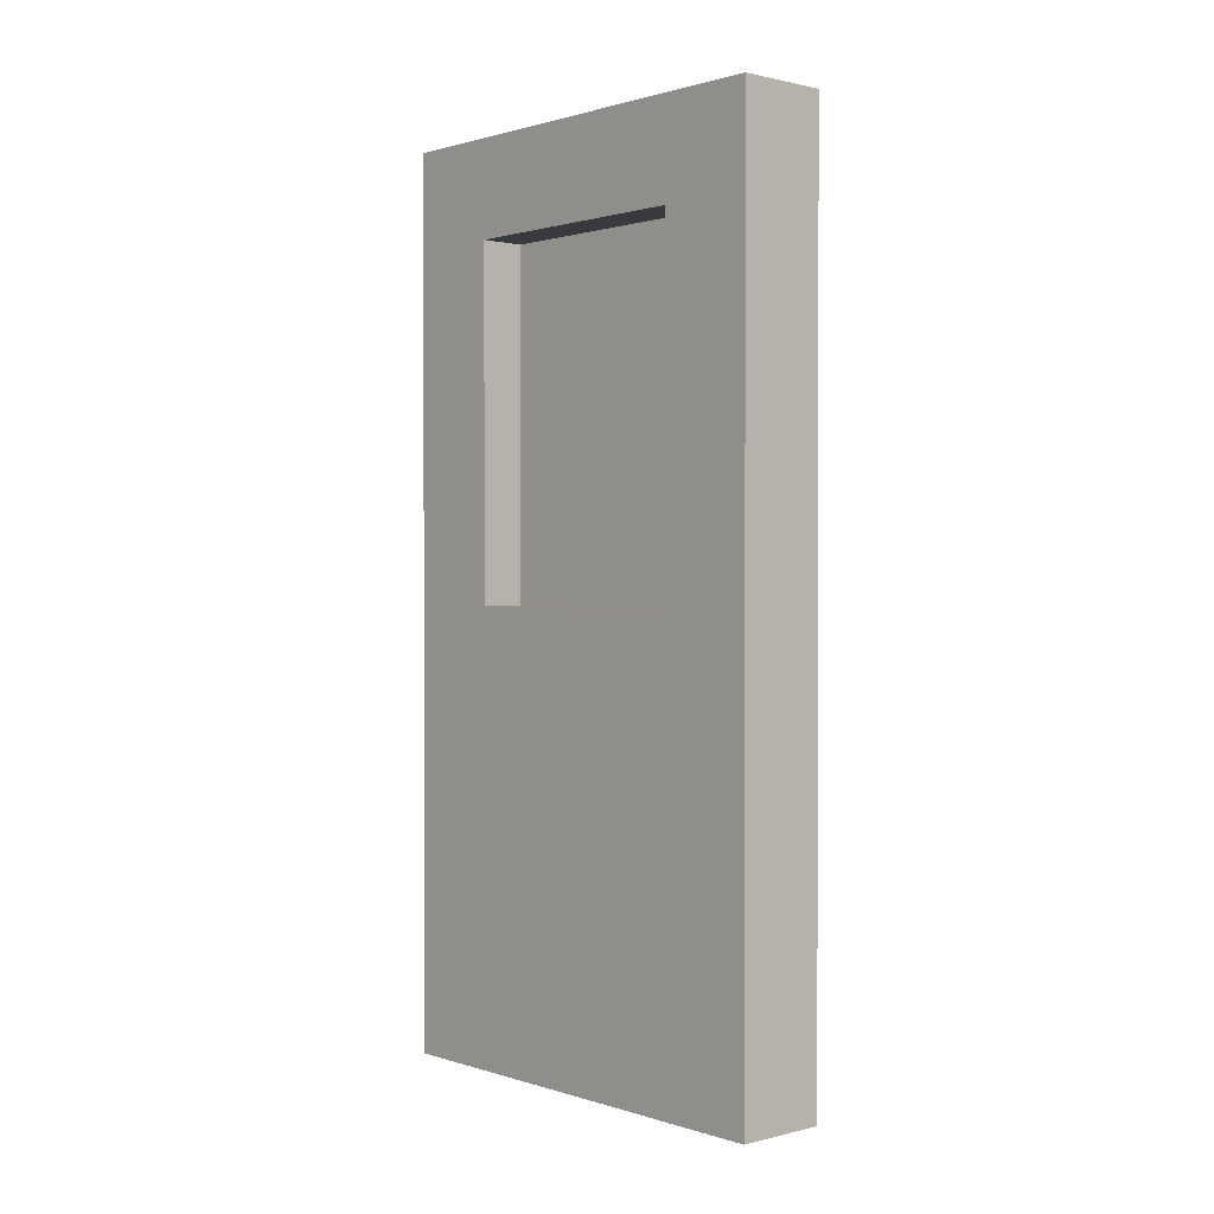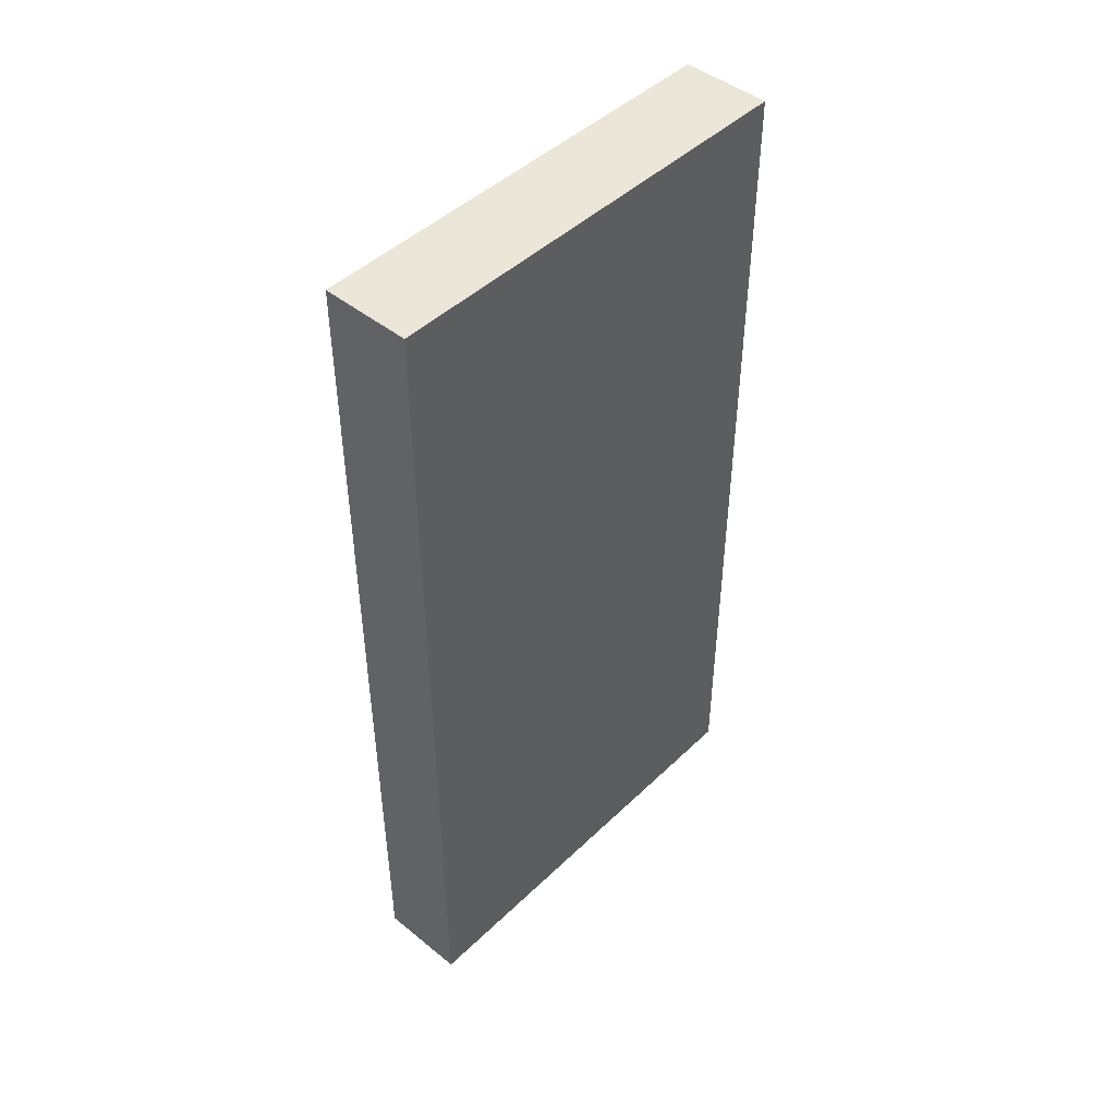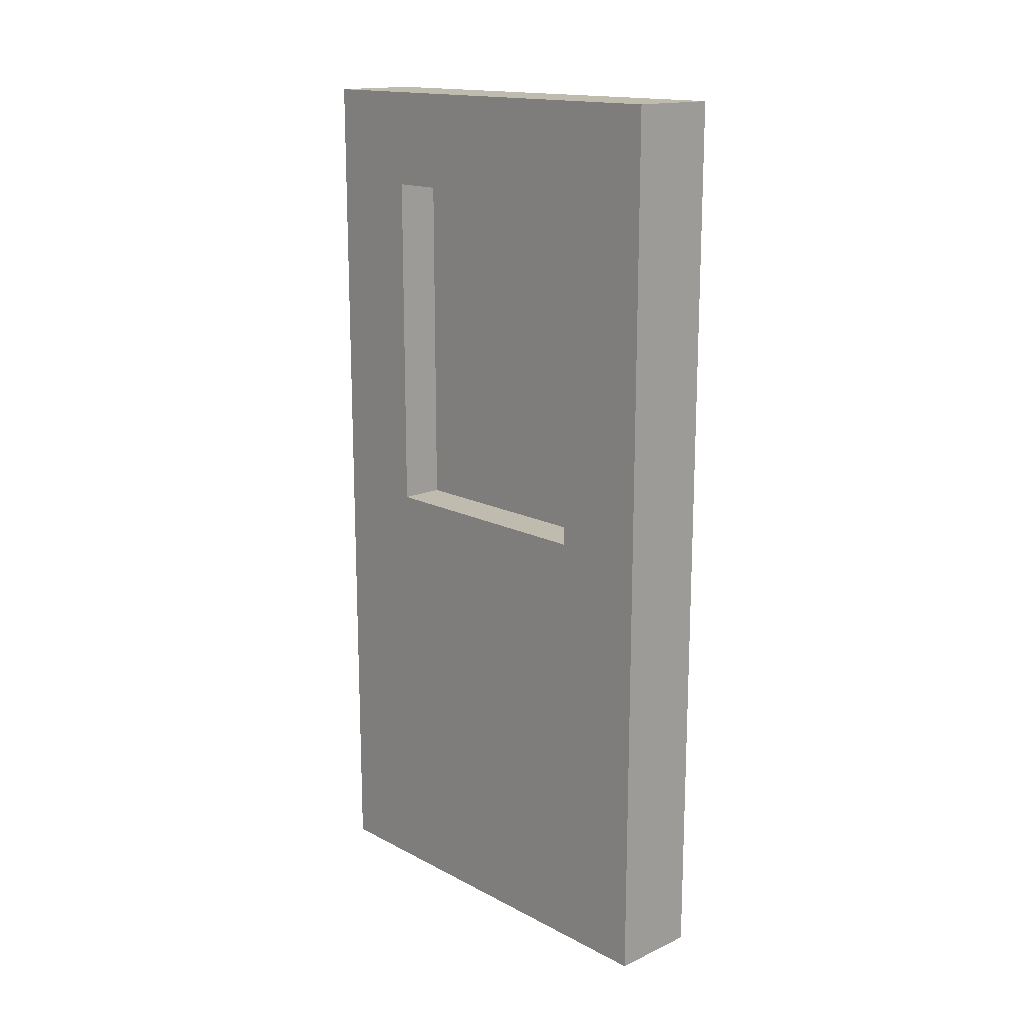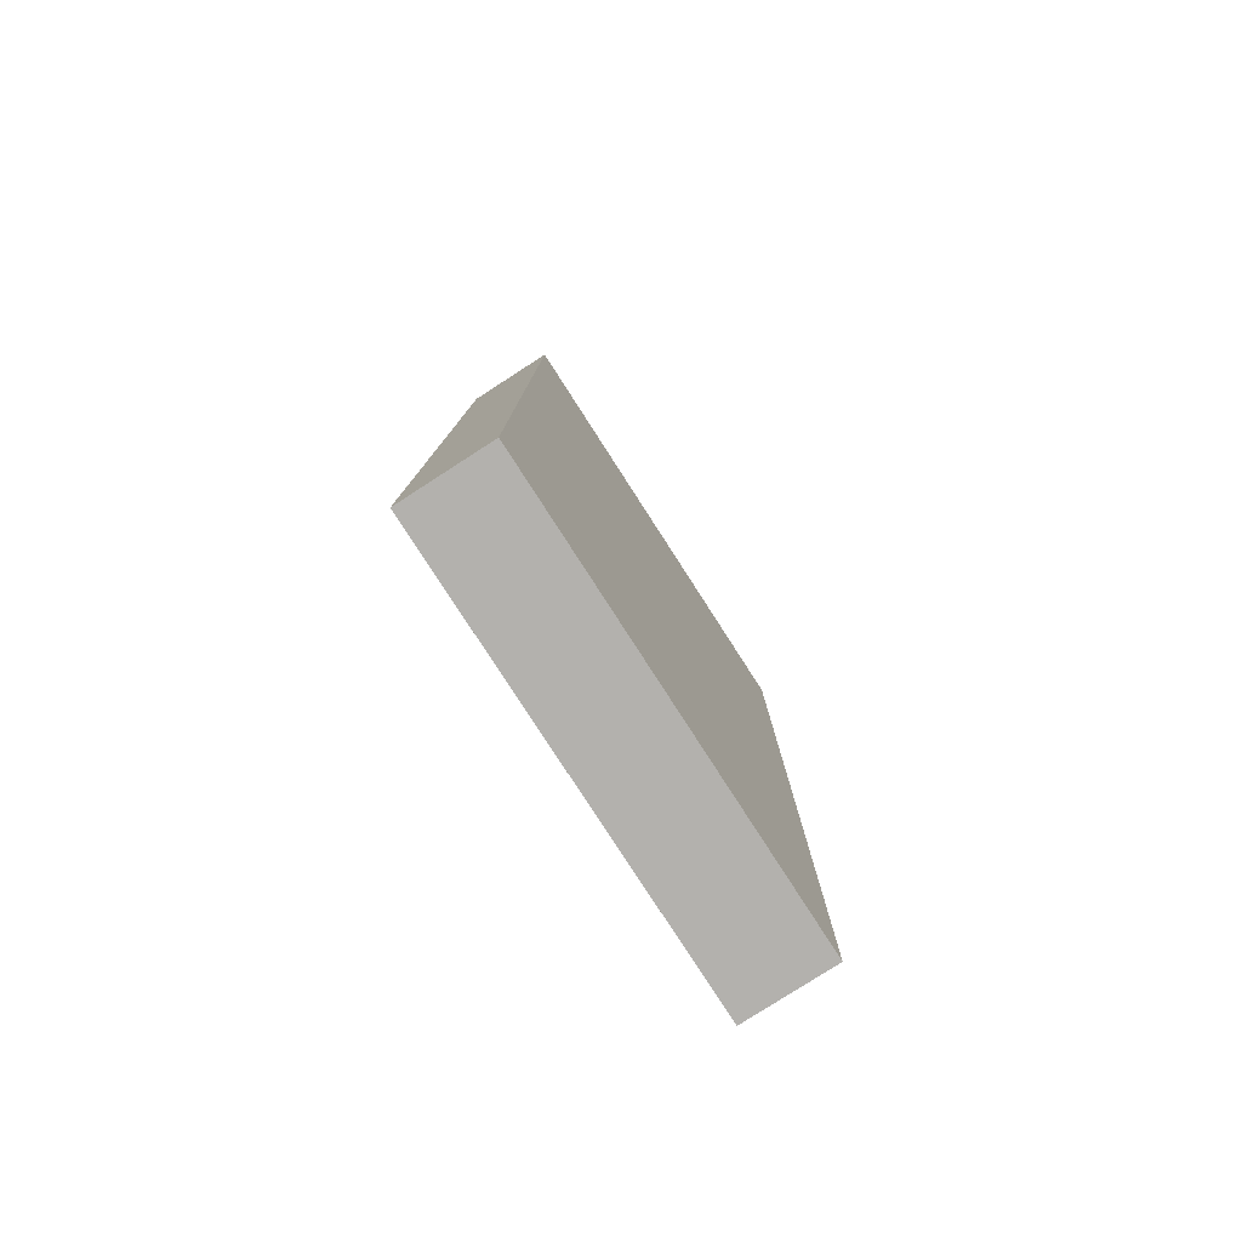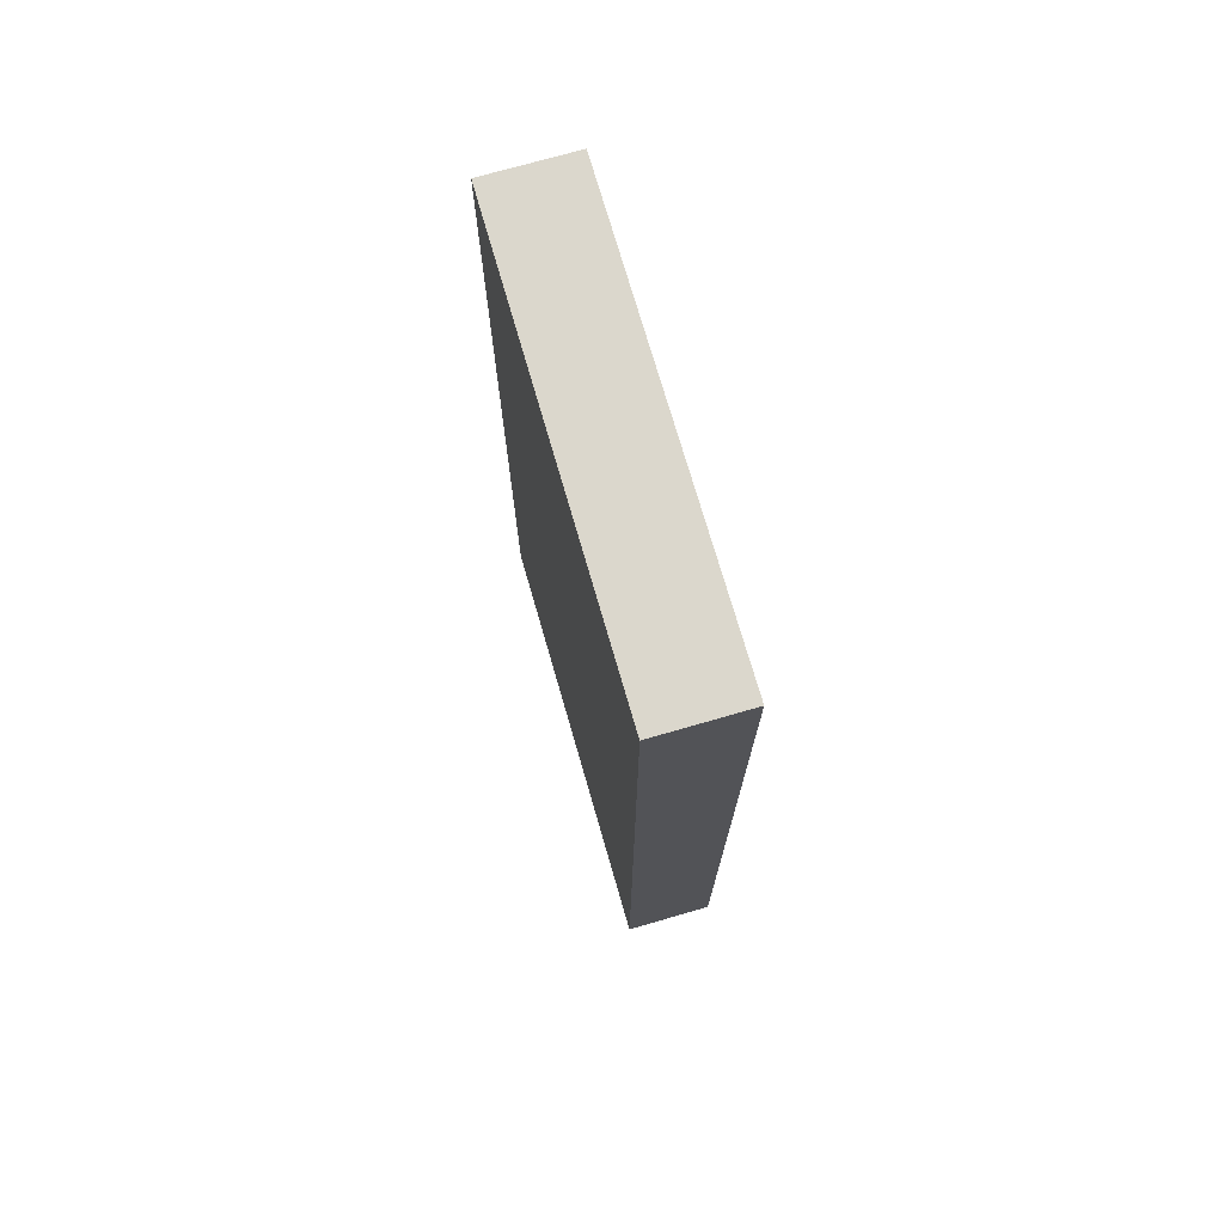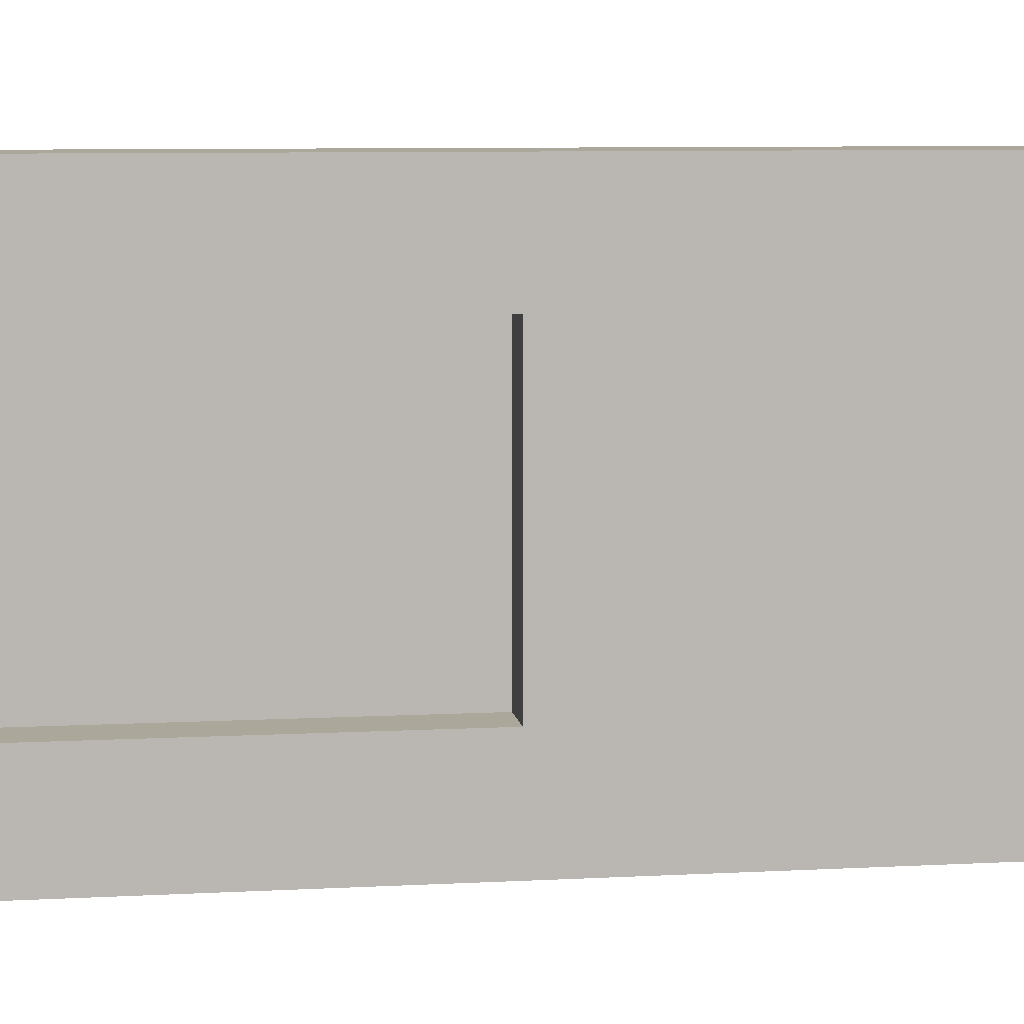
<metadata>
{"format":"obj","ext":"obj","renderer":"f3d","projection":"perspective","resolution":1024,"background":"white","views":[{"elev":0.9,"azim":-41.6,"up":"+Y"},{"elev":46.2,"azim":42.6,"up":"+Y"},{"elev":15.9,"azim":-43.0,"up":"+Y"},{"elev":-79.3,"azim":32.8,"up":"+Y"},{"elev":73.2,"azim":163.9,"up":"+Y"},{"elev":8.1,"azim":-98.5,"up":"+Z"}]}
</metadata>
<code>
o Mesh1_Group1_Model.072
v 0.05 0.5 -0.25
v 0 0.5 -0.25
v 0 0.5 0
v 0.05 0.5 0
v 0.05 0 -0.25
v 0 0 -0.25
v 0.05 0 0
v 0 0 0
v 0 0.4458 -0.05424
v 0 0.4458 -0.1958
v 0 0.25 -0.1958
v 0 0.25 -0.05424
v 0.025 0.4458 -0.05424
v 0.025 0.25 -0.05424
v 0.025 0.4458 -0.1958
v 0.025 0.25 -0.1958
f 2 4 1
f 6 1 5
f 5 8 6
f 5 4 7
f 7 3 8
f 3 9 8
f 9 3 2
f 9 2 10
f 10 2 11
f 6 11 2
f 6 12 11
f 8 12 6
f 12 8 9
f 9 14 12
f 10 13 9
f 11 15 10
f 12 16 11
f 2 3 4
f 6 2 1
f 5 7 8
f 5 1 4
f 7 4 3
f 9 13 14
f 10 15 13
f 11 16 15
f 12 14 16
f 15 14 13
f 15 16 14

</code>
